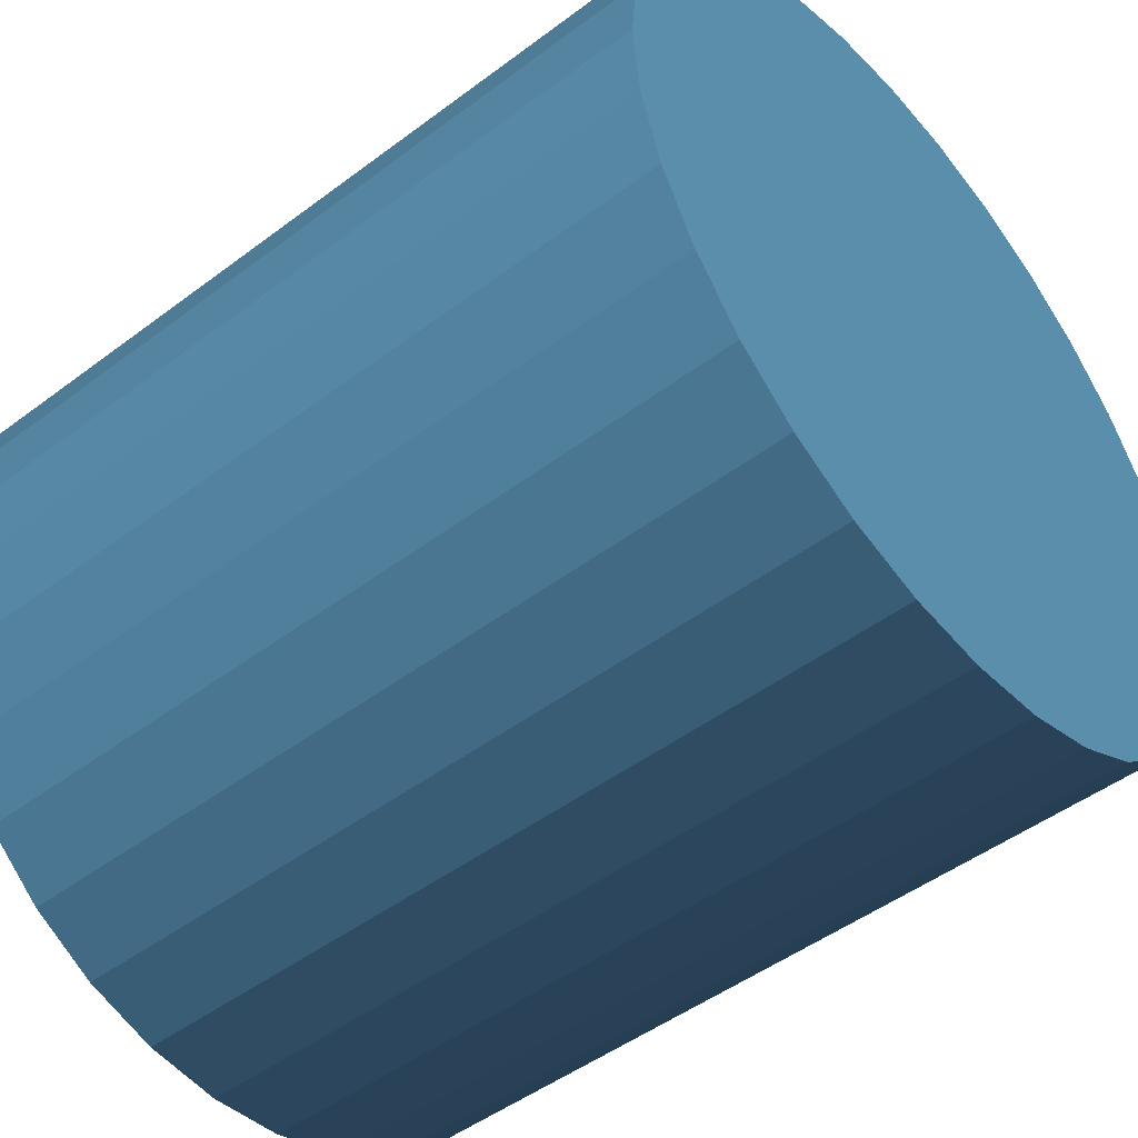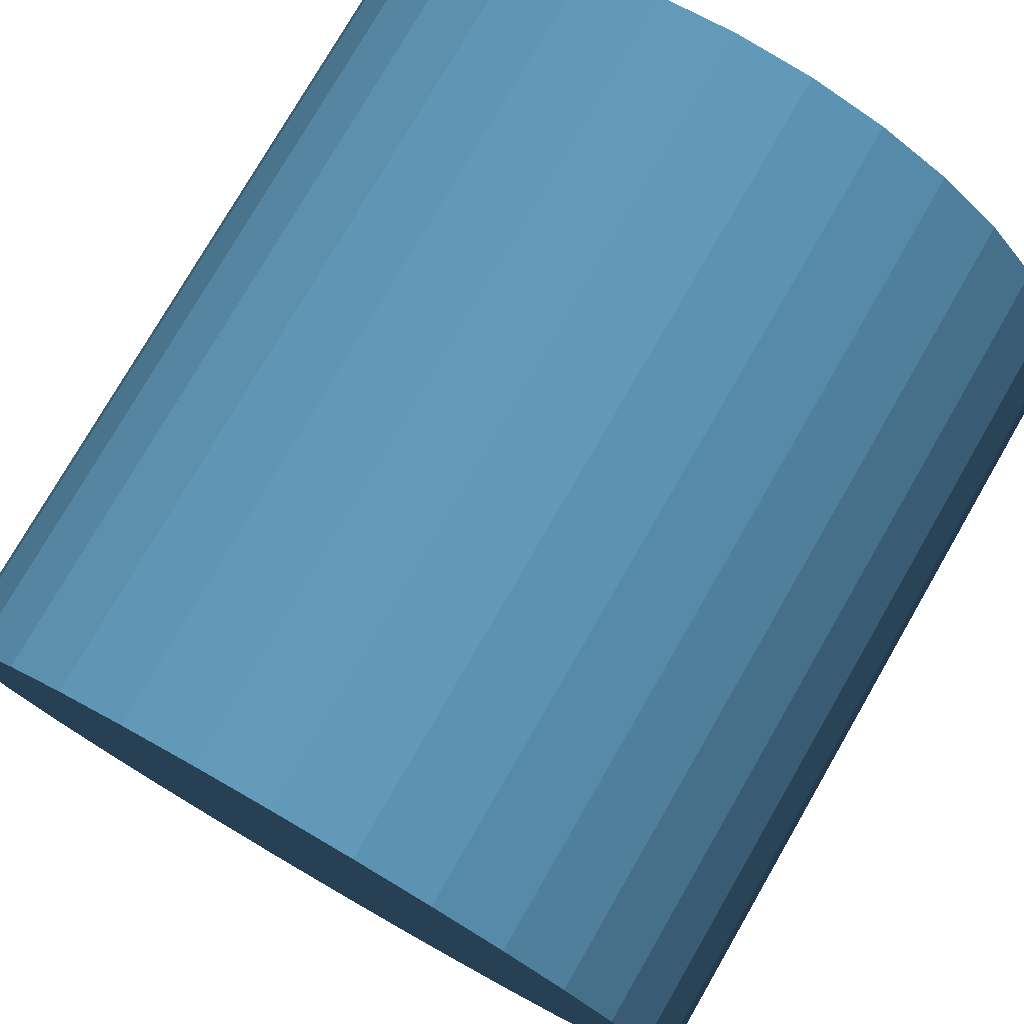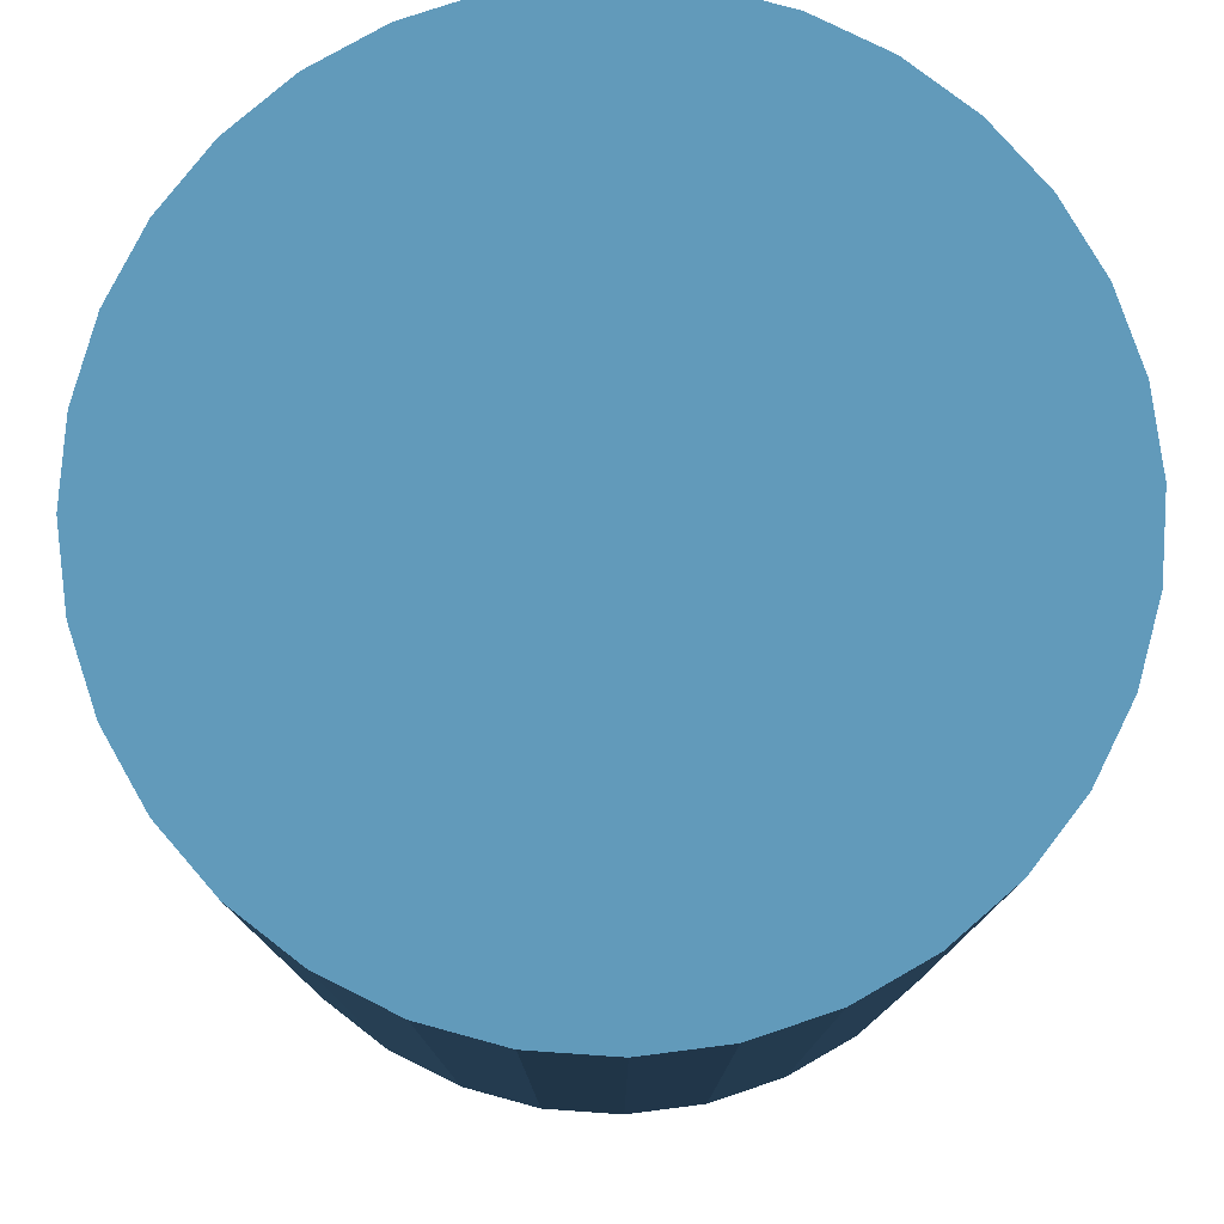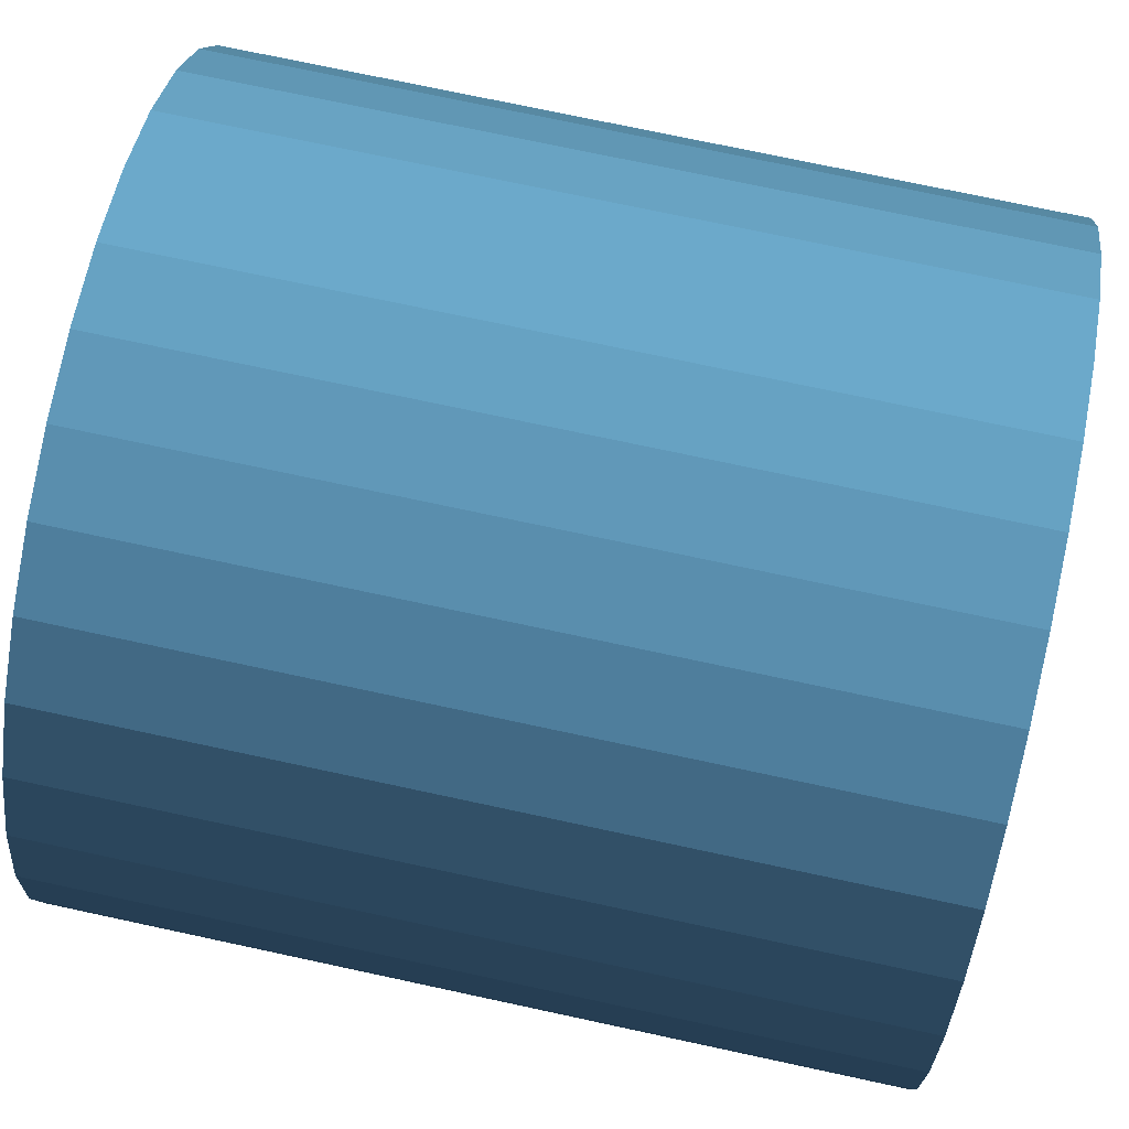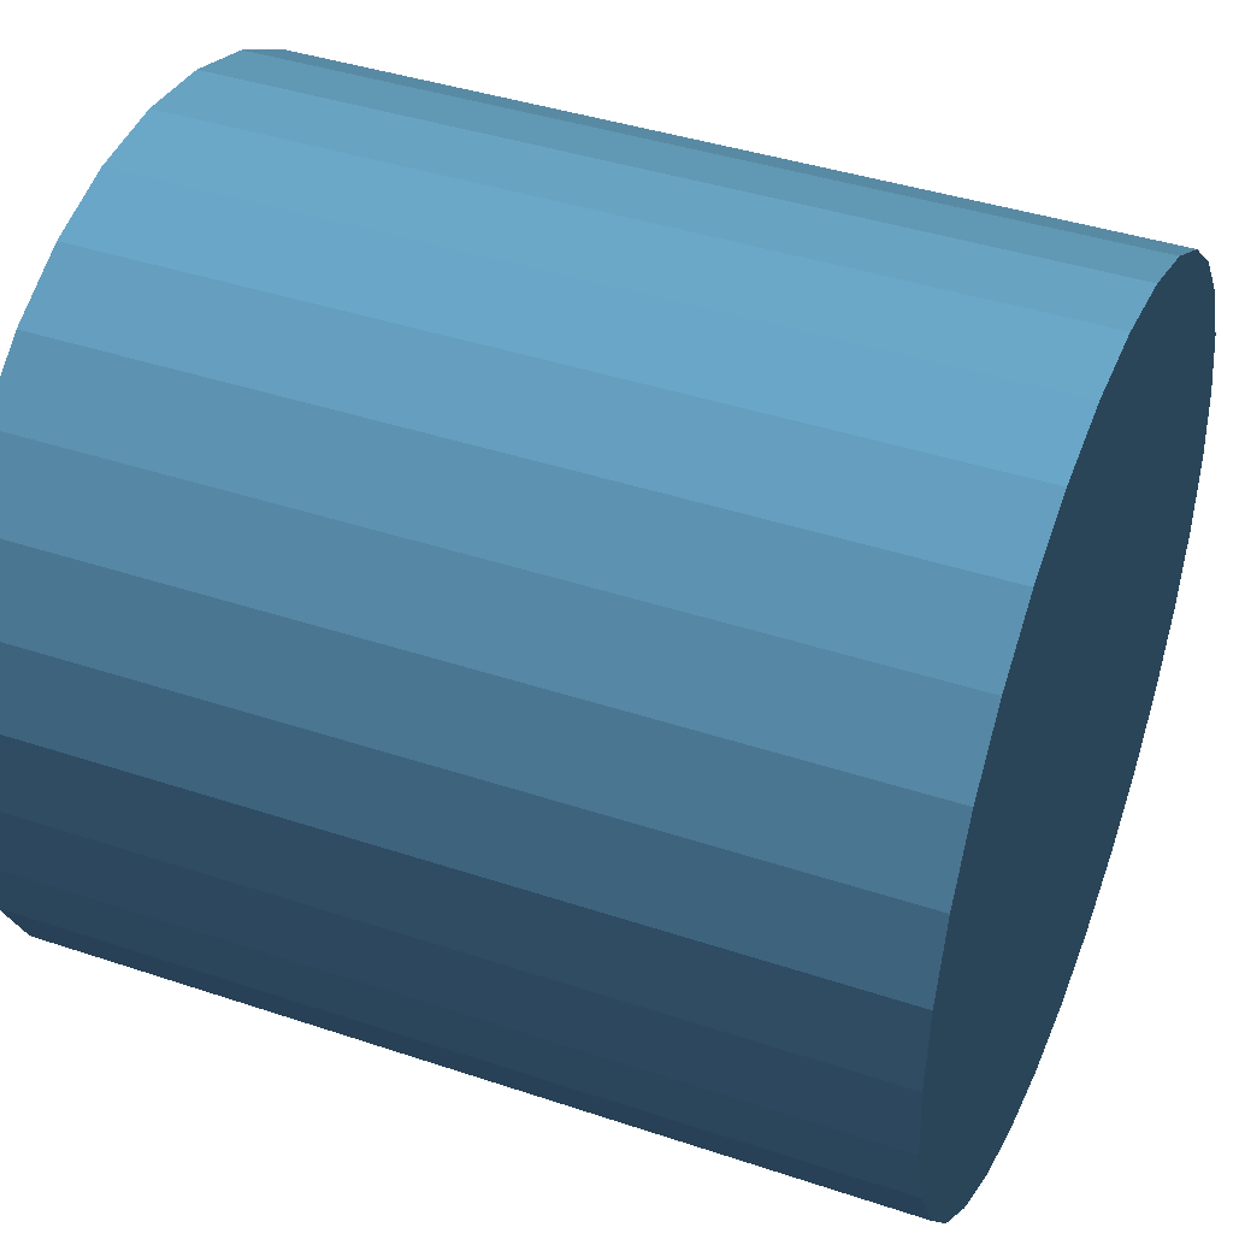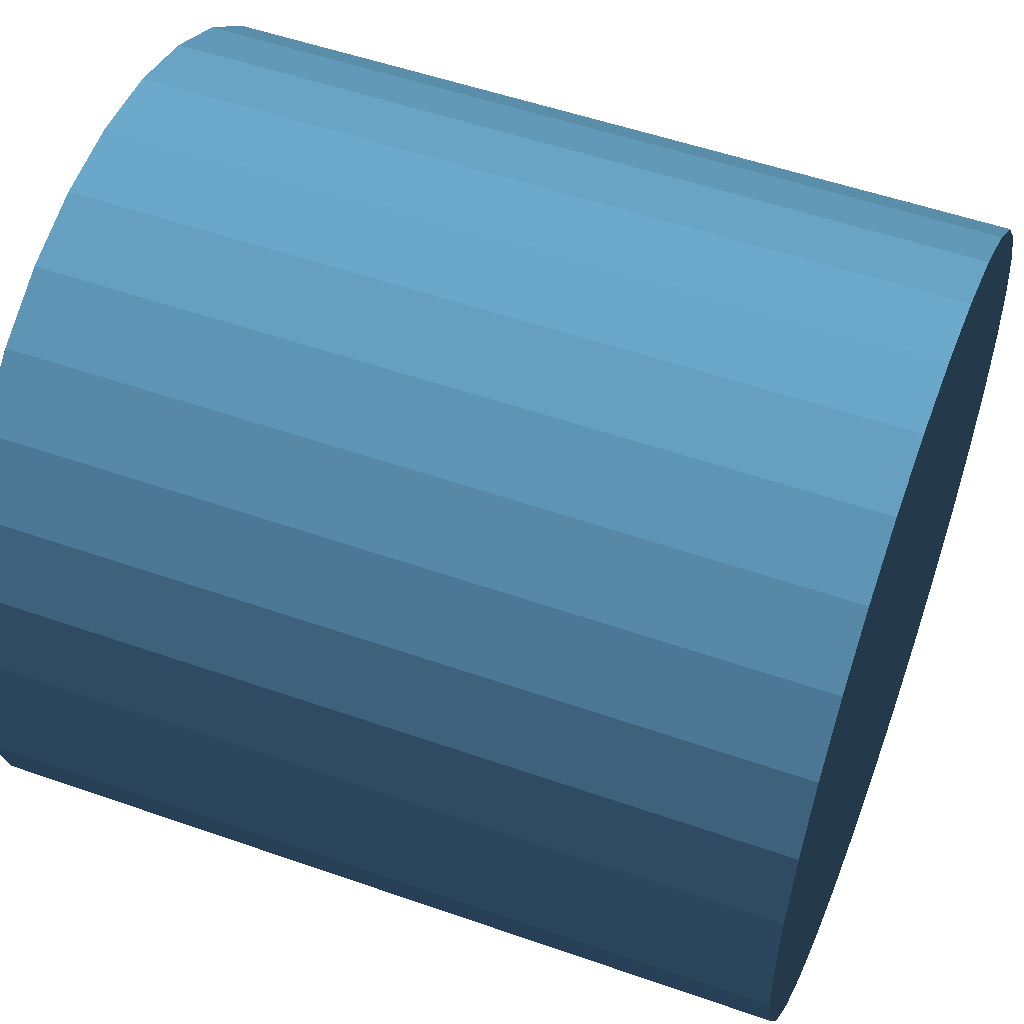
<metadata>
{"format":"obj","ext":"obj","renderer":"f3d","projection":"perspective","resolution":1024,"background":"white","views":[{"elev":-48.5,"azim":130.0,"up":"+Z"},{"elev":77.2,"azim":30.0,"up":"+Z"},{"elev":78.2,"azim":54.6,"up":"+Y"},{"elev":74.7,"azim":-77.9,"up":"+Z"},{"elev":40.6,"azim":-67.7,"up":"+Z"},{"elev":53.0,"azim":-69.4,"up":"+Z"}]}
</metadata>
<code>
o Cylinder
v 0 0 -1 139 69 19
v 0 2 -1 139 69 19
v 0.1951 0 -0.9808 139 69 19
v 0.1951 2 -0.9808 139 69 19
v 0.3827 0 -0.9239 139 69 19
v 0.3827 2 -0.9239 139 69 19
v 0.5556 0 -0.8315 139 69 19
v 0.5556 2 -0.8315 139 69 19
v 0.7071 0 -0.7071 139 69 19
v 0.7071 2 -0.7071 139 69 19
v 0.8315 0 -0.5556 139 69 19
v 0.8315 2 -0.5556 139 69 19
v 0.9239 0 -0.3827 139 69 19
v 0.9239 2 -0.3827 139 69 19
v 0.9808 0 -0.1951 139 69 19
v 0.9808 2 -0.1951 139 69 19
v 1 0 -0 139 69 19
v 1 2 -0 139 69 19
v 0.9808 0 0.1951 139 69 19
v 0.9808 2 0.1951 139 69 19
v 0.9239 0 0.3827 139 69 19
v 0.9239 2 0.3827 139 69 19
v 0.8315 0 0.5556 139 69 19
v 0.8315 2 0.5556 139 69 19
v 0.7071 0 0.7071 139 69 19
v 0.7071 2 0.7071 139 69 19
v 0.5556 0 0.8315 139 69 19
v 0.5556 2 0.8315 139 69 19
v 0.3827 0 0.9239 139 69 19
v 0.3827 2 0.9239 139 69 19
v 0.1951 0 0.9808 139 69 19
v 0.1951 2 0.9808 139 69 19
v -0 0 1 139 69 19
v -0 2 1 139 69 19
v -0.1951 0 0.9808 139 69 19
v -0.1951 2 0.9808 139 69 19
v -0.3827 0 0.9239 139 69 19
v -0.3827 2 0.9239 139 69 19
v -0.5556 0 0.8315 139 69 19
v -0.5556 2 0.8315 139 69 19
v -0.7071 0 0.7071 139 69 19
v -0.7071 2 0.7071 139 69 19
v -0.8315 0 0.5556 139 69 19
v -0.8315 2 0.5556 139 69 19
v -0.9239 0 0.3827 139 69 19
v -0.9239 2 0.3827 139 69 19
v -0.9808 0 0.1951 139 69 19
v -0.9808 2 0.1951 139 69 19
v -1 0 -1e-06 139 69 19
v -1 2 -1e-06 139 69 19
v -0.9808 0 -0.1951 139 69 19
v -0.9808 2 -0.1951 139 69 19
v -0.9239 0 -0.3827 139 69 19
v -0.9239 2 -0.3827 139 69 19
v -0.8315 0 -0.5556 139 69 19
v -0.8315 2 -0.5556 139 69 19
v -0.7071 0 -0.7071 139 69 19
v -0.7071 2 -0.7071 139 69 19
v -0.5556 0 -0.8315 139 69 19
v -0.5556 2 -0.8315 139 69 19
v -0.3827 0 -0.9239 139 69 19
v -0.3827 2 -0.9239 139 69 19
v -0.1951 0 -0.9808 139 69 19
v -0.1951 2 -0.9808 139 69 19
f 2 3 1
f 4 5 3
f 6 7 5
f 8 9 7
f 10 11 9
f 12 13 11
f 14 15 13
f 16 17 15
f 18 19 17
f 20 21 19
f 22 23 21
f 24 25 23
f 26 27 25
f 28 29 27
f 30 31 29
f 32 33 31
f 34 35 33
f 36 37 35
f 38 39 37
f 40 41 39
f 42 43 41
f 44 45 43
f 46 47 45
f 48 49 47
f 50 51 49
f 52 53 51
f 54 55 53
f 56 57 55
f 58 59 57
f 60 61 59
f 54 38 22
f 62 63 61
f 64 1 63
f 15 31 47
f 2 4 3
f 4 6 5
f 6 8 7
f 8 10 9
f 10 12 11
f 12 14 13
f 14 16 15
f 16 18 17
f 18 20 19
f 20 22 21
f 22 24 23
f 24 26 25
f 26 28 27
f 28 30 29
f 30 32 31
f 32 34 33
f 34 36 35
f 36 38 37
f 38 40 39
f 40 42 41
f 42 44 43
f 44 46 45
f 46 48 47
f 48 50 49
f 50 52 51
f 52 54 53
f 54 56 55
f 56 58 57
f 58 60 59
f 60 62 61
f 6 4 2
f 2 64 6
f 64 62 6
f 62 60 58
f 58 56 54
f 54 52 50
f 50 48 54
f 48 46 54
f 46 44 38
f 44 42 38
f 42 40 38
f 38 36 34
f 34 32 30
f 30 28 26
f 26 24 22
f 22 20 18
f 18 16 22
f 16 14 22
f 14 12 10
f 10 8 6
f 62 58 6
f 58 54 6
f 38 34 22
f 34 30 22
f 30 26 22
f 14 10 22
f 10 6 22
f 54 46 38
f 6 54 22
f 62 64 63
f 64 2 1
f 63 1 3
f 3 5 7
f 7 9 11
f 11 13 7
f 13 15 7
f 15 17 19
f 19 21 15
f 21 23 15
f 23 25 31
f 25 27 31
f 27 29 31
f 31 33 35
f 35 37 39
f 39 41 43
f 43 45 47
f 47 49 51
f 51 53 55
f 55 57 63
f 57 59 63
f 59 61 63
f 63 3 7
f 31 35 47
f 35 39 47
f 39 43 47
f 47 51 63
f 51 55 63
f 63 7 15
f 15 23 31
f 63 15 47

</code>
